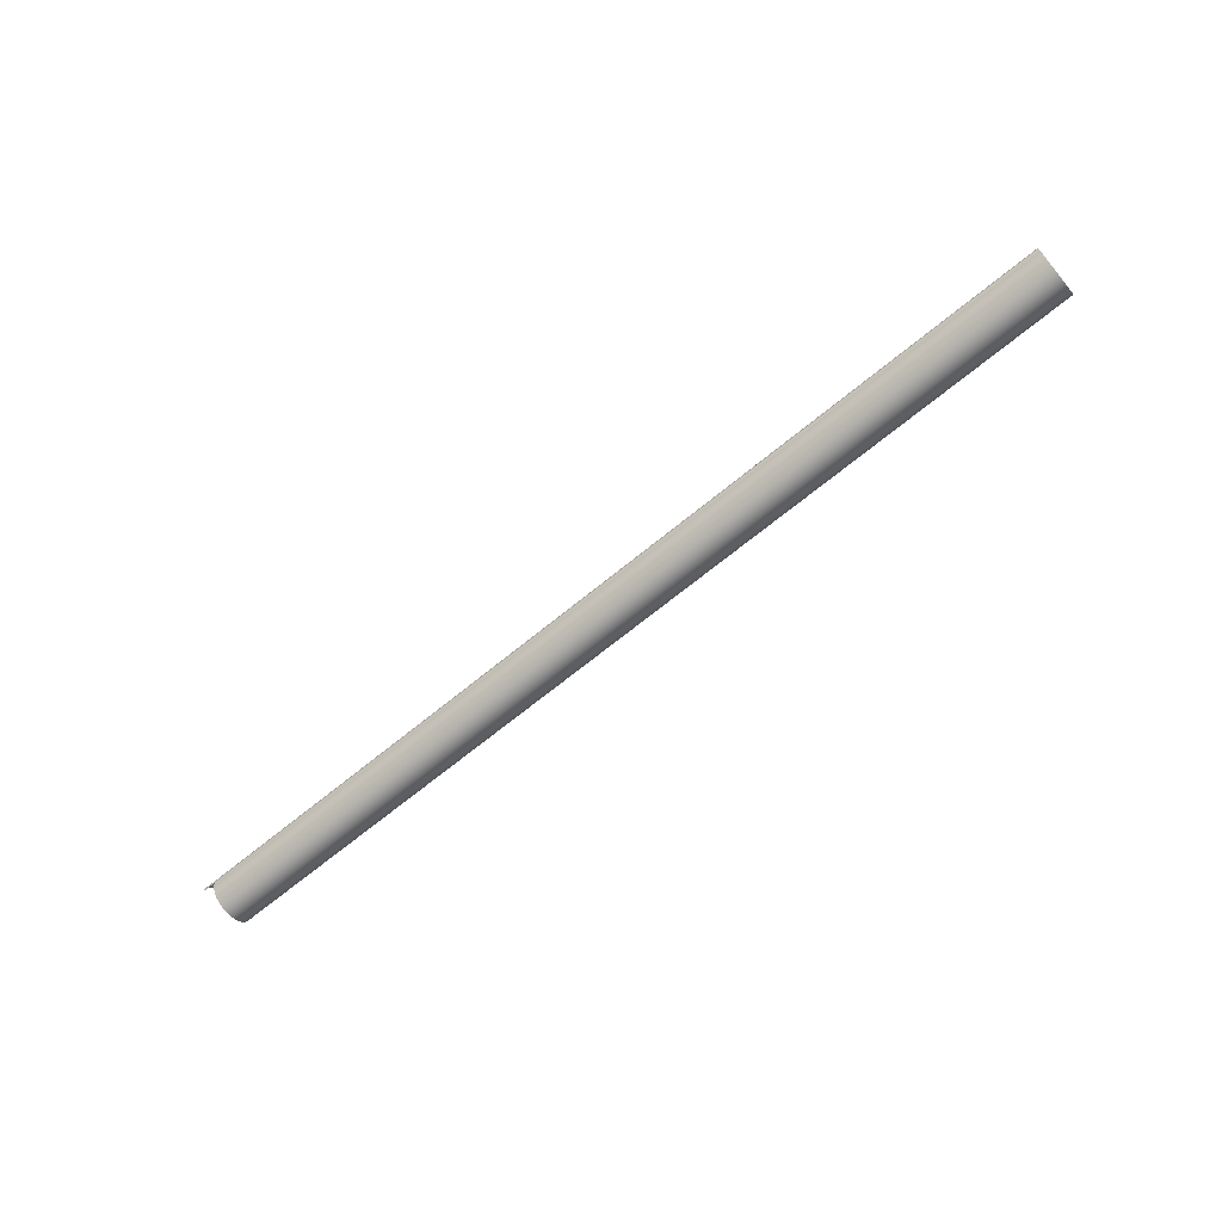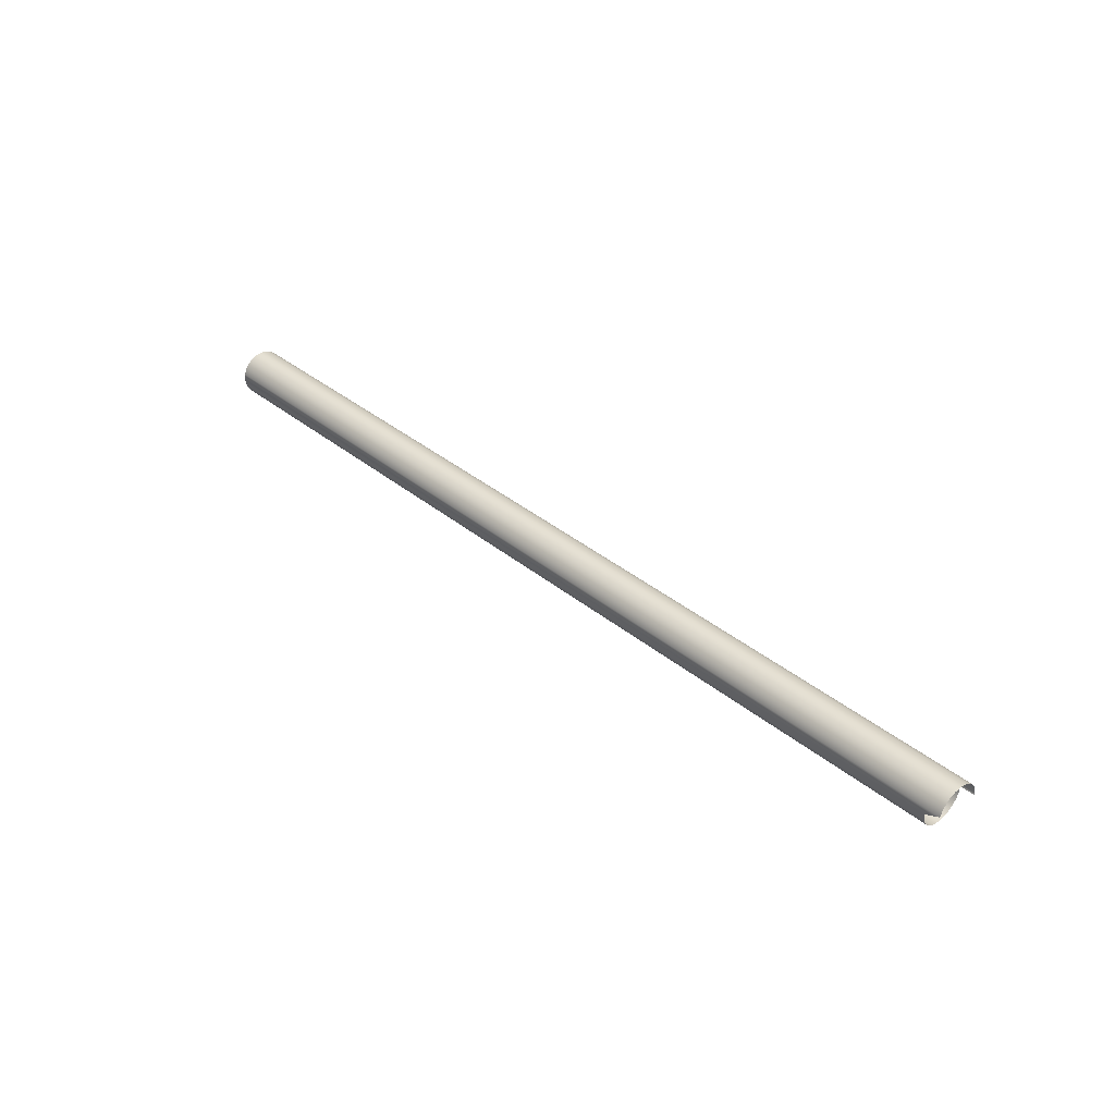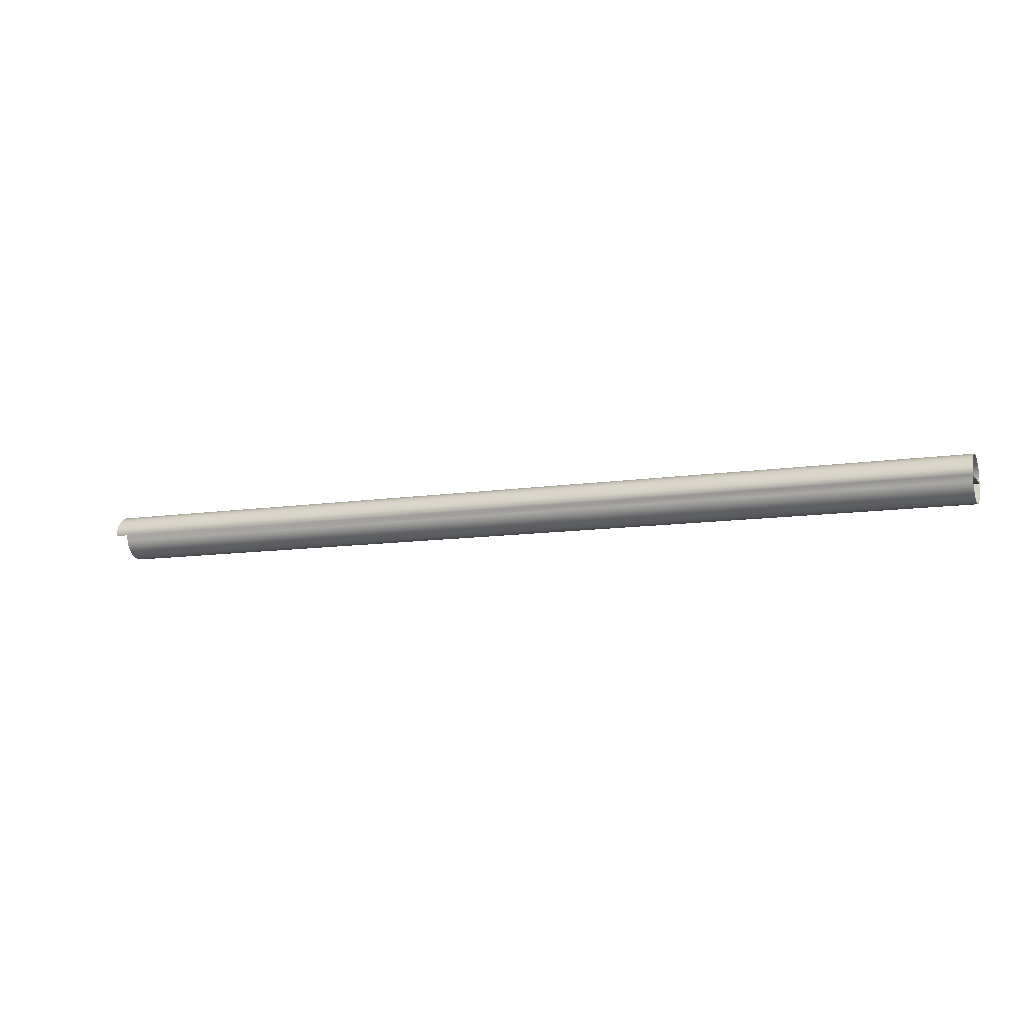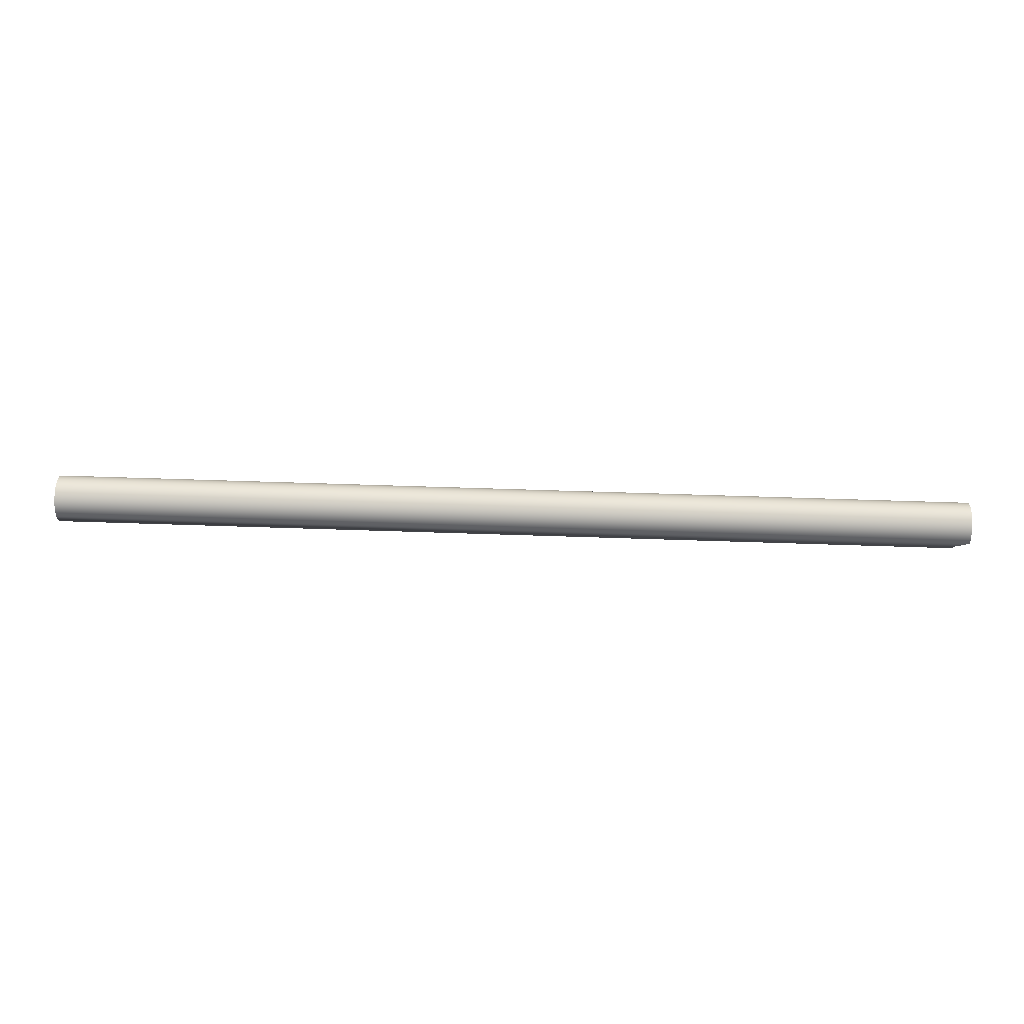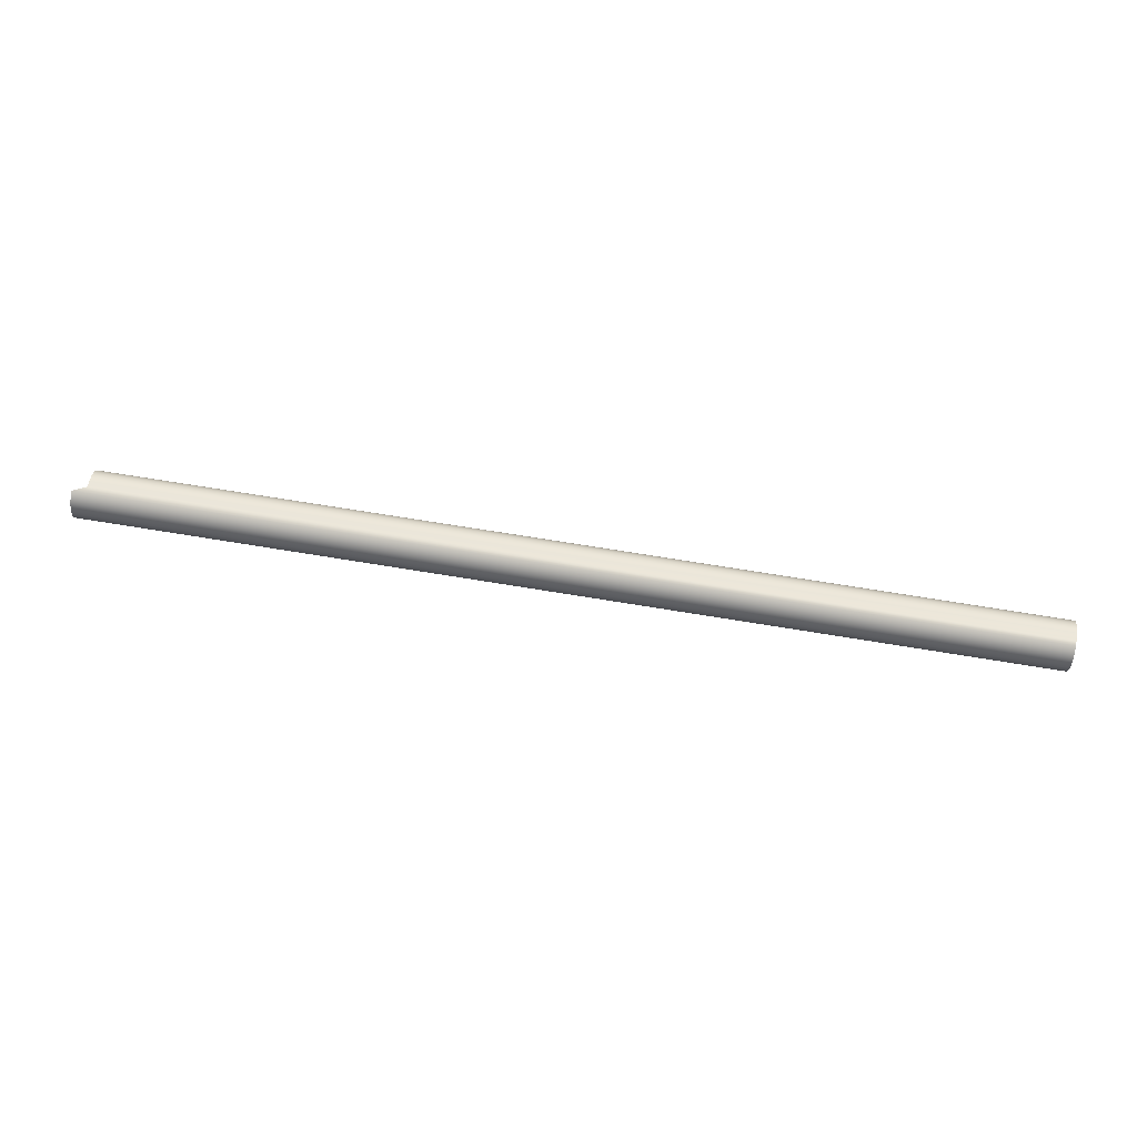
<metadata>
{"format":"obj","ext":"obj","renderer":"f3d","projection":"perspective","resolution":1024,"background":"white","views":[{"elev":-66.5,"azim":39.8,"up":"+Z"},{"elev":36.6,"azim":-133.4,"up":"+Z"},{"elev":-10.1,"azim":22.1,"up":"+Z"},{"elev":65.9,"azim":-178.1,"up":"+Z"},{"elev":72.5,"azim":9.2,"up":"+Y"}]}
</metadata>
<code>
v 0.4211 -0.1768 0.1577
v -0.4216 -0.1712 0.1584
v 0.4211 -0.166 0.1606
v 0.4211 -0.1712 0.1584
v 0.4211 -0.1551 0.1794
v -0.4216 -0.166 0.1606
v 0.4211 -0.1615 0.164
v 0.4211 -0.158 0.1685
v -0.4216 -0.1558 0.1738
v 0.4211 -0.1558 0.1738
v -0.4216 -0.1551 0.1794
v -0.4216 -0.1768 0.1577
v -0.4216 -0.158 0.1685
v -0.4216 -0.1615 0.164
v -0.4346 -0.1558 0.185
v -0.4216 -0.1985 0.1794
v -0.4216 -0.1824 0.1584
v 0.4211 -0.1824 0.1584
v 0.4211 -0.1558 0.185
v -0.4346 -0.1985 0.1794
v 0.4211 -0.1985 0.1794
v 0.4211 -0.1877 0.1606
v -0.4216 -0.1877 0.1606
v -0.4346 -0.158 0.1902
v 0.4211 -0.158 0.1902
v 0.4211 -0.1978 0.185
v 0.4211 -0.1978 0.1738
v -0.4216 -0.1978 0.1738
v 0.4211 -0.1922 0.164
v -0.4346 -0.1978 0.185
v -0.4346 -0.1615 0.1947
v 0.4211 -0.1615 0.1947
v 0.4211 -0.1956 0.1685
v 0.4211 -0.1956 0.1902
v -0.4216 -0.1922 0.164
v -0.4346 -0.1956 0.1902
v -0.4346 -0.166 0.1982
v 0.4211 -0.166 0.1982
v -0.4216 -0.1956 0.1685
v 0.4211 -0.1922 0.1947
v -0.4346 -0.1922 0.1947
v -0.4346 -0.1712 0.2004
v 0.4211 -0.1712 0.2004
v 0.4211 -0.1877 0.1982
v -0.4346 -0.1877 0.1982
v -0.4346 -0.1768 0.2011
v 0.4211 -0.1768 0.2011
v 0.4211 -0.1824 0.2004
v -0.4346 -0.1824 0.2004
v -0.4216 -0.1882 0.1979
v -0.4346 -0.1882 0.1979
v -0.4346 -0.1877 0.1982
f 2 3 4
f 4 3 2
f 6 7 3
f 3 7 6
f 8 9 10
f 10 9 8
f 10 11 5
f 5 11 10
f 12 4 1
f 1 4 12
f 3 2 6
f 6 2 3
f 4 12 2
f 2 12 4
f 7 13 8
f 8 13 7
f 7 6 14
f 14 6 7
f 9 8 13
f 13 8 9
f 11 10 9
f 9 10 11
f 11 15 5
f 5 15 11
f 16 11 5
f 5 11 16
f 17 1 18
f 18 1 17
f 1 17 12
f 12 17 1
f 13 7 14
f 14 7 13
f 5 15 19
f 19 15 5
f 16 5 21
f 21 5 16
f 18 23 17
f 17 23 18
f 24 19 15
f 15 19 24
f 16 26 20
f 20 26 16
f 26 16 21
f 21 16 26
f 28 21 16
f 16 21 28
f 23 18 22
f 22 18 23
f 19 24 25
f 25 24 19
f 20 26 30
f 30 26 20
f 21 28 27
f 27 28 21
f 35 22 29
f 29 22 35
f 22 35 23
f 23 35 22
f 31 25 24
f 24 25 31
f 25 31 32
f 32 31 25
f 34 30 26
f 26 30 34
f 27 39 33
f 33 39 27
f 39 27 28
f 28 27 39
f 33 35 29
f 29 35 33
f 30 34 36
f 36 34 30
f 38 31 37
f 37 31 38
f 31 38 32
f 32 38 31
f 35 33 39
f 39 33 35
f 40 36 34
f 34 36 40
f 36 40 41
f 41 40 36
f 43 37 42
f 42 37 43
f 37 43 38
f 38 43 37
f 45 40 44
f 44 40 45
f 40 45 41
f 41 45 40
f 47 42 46
f 46 42 47
f 42 47 43
f 43 47 42
f 49 44 48
f 48 44 49
f 44 49 45
f 45 49 44
f 48 46 49
f 49 46 48
f 46 48 47
f 47 48 46
f 50 52 51
f 51 52 50

</code>
